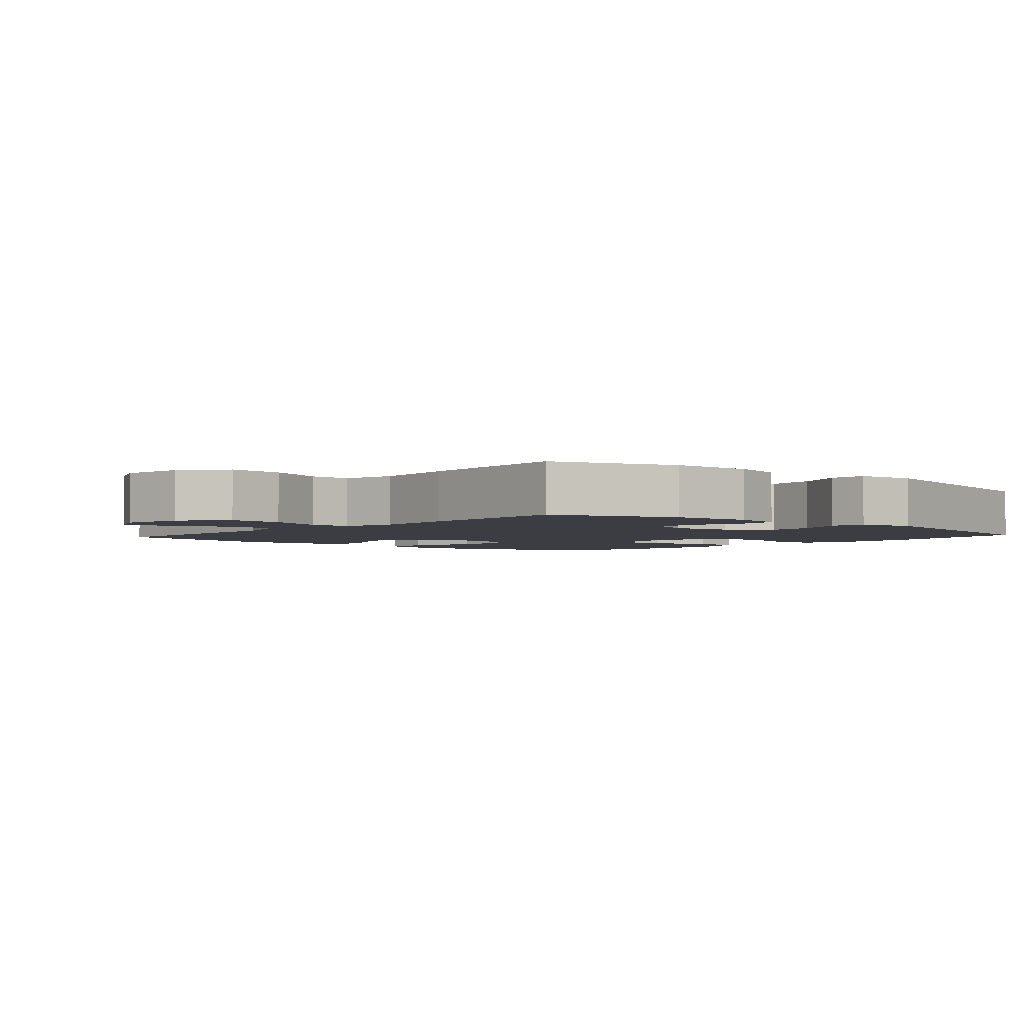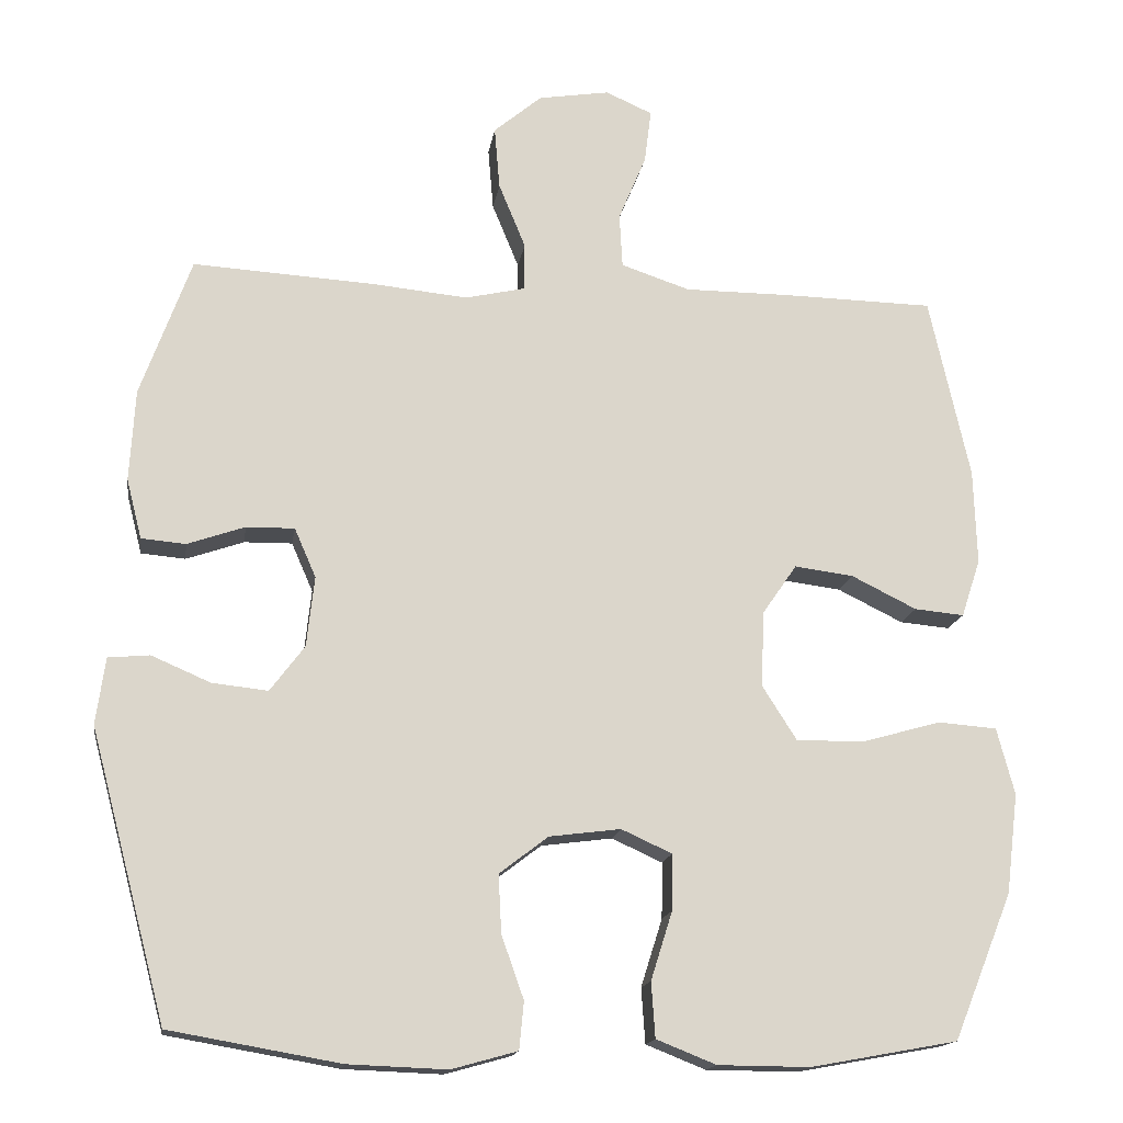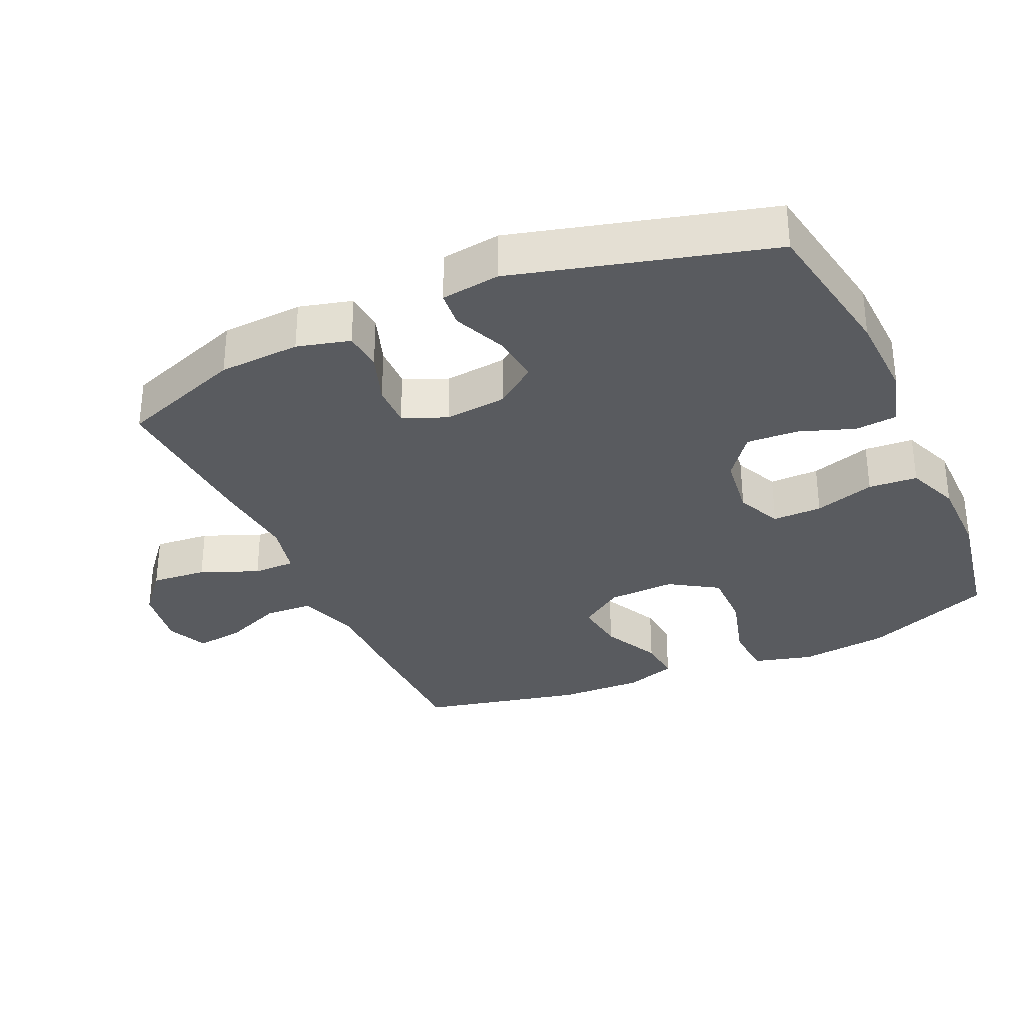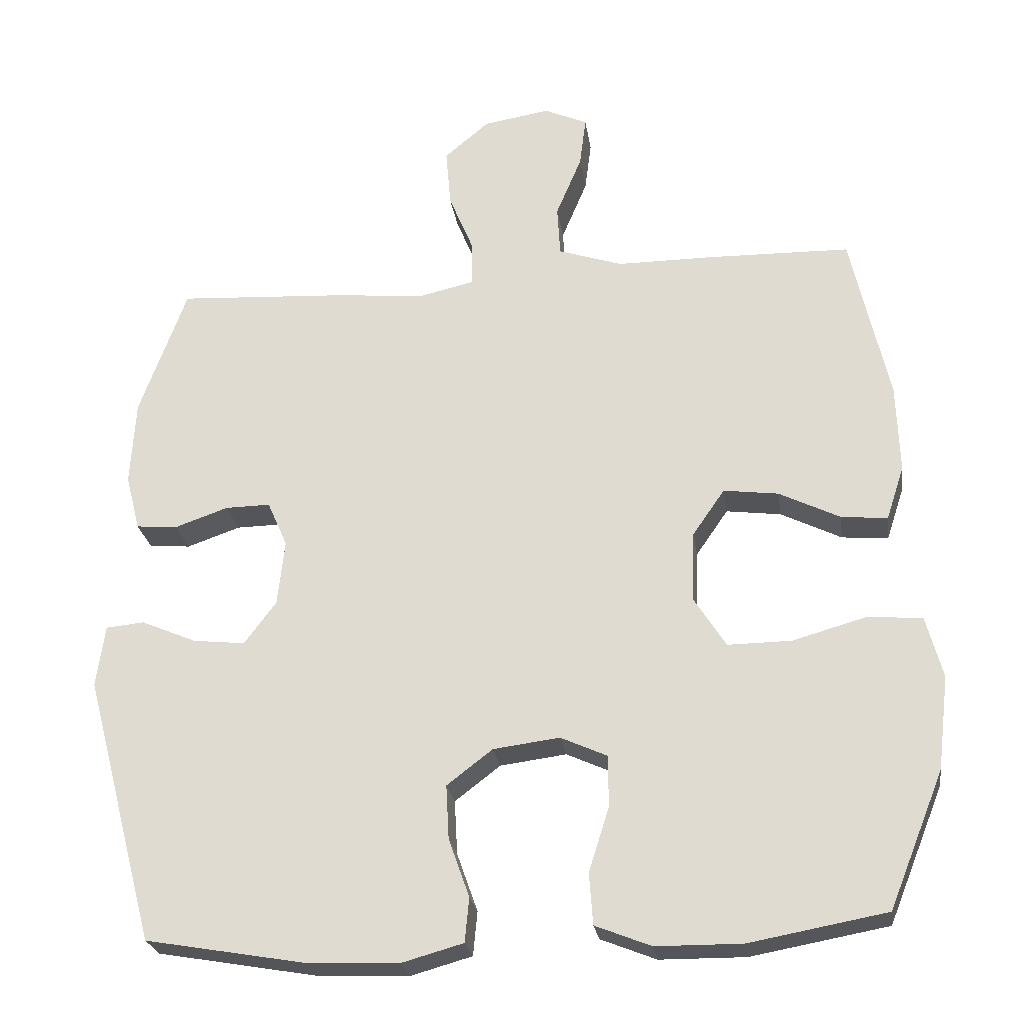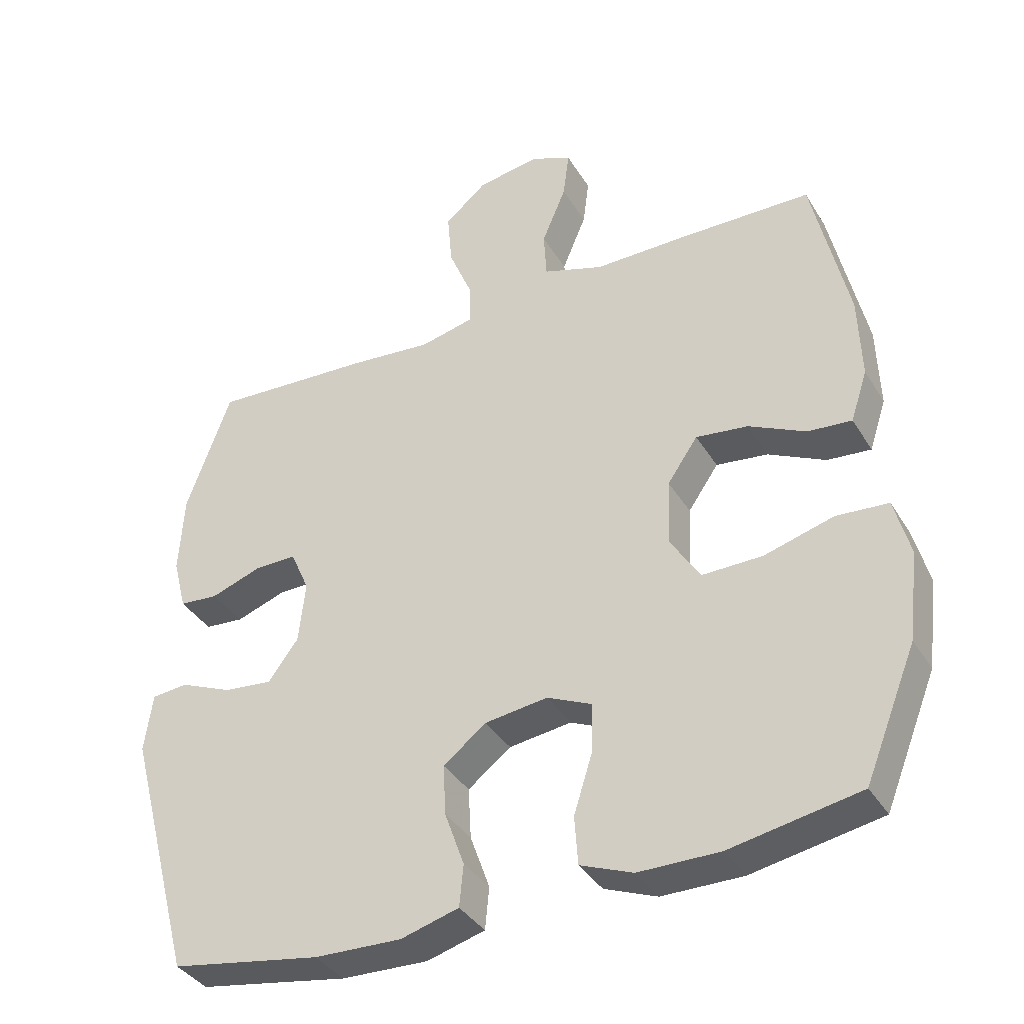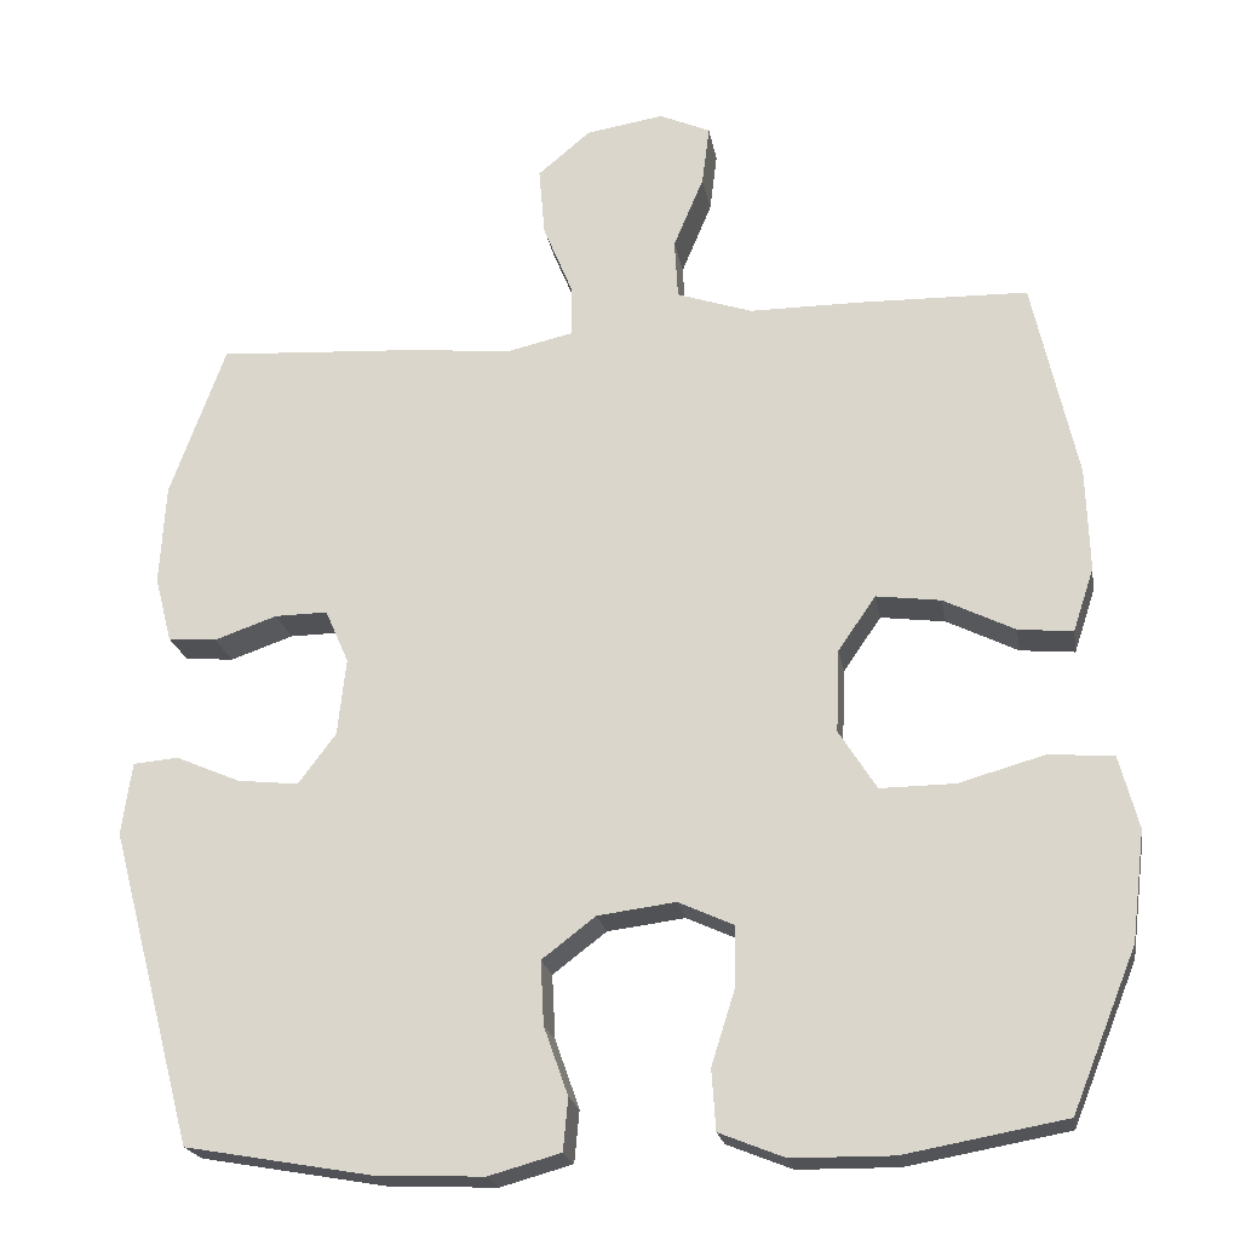
<metadata>
{"format":"obj","ext":"obj","renderer":"f3d","projection":"perspective","resolution":1024,"background":"white","views":[{"elev":-2.9,"azim":48.7,"up":"+Y"},{"elev":-15.9,"azim":171.4,"up":"+Z"},{"elev":-32.2,"azim":114.2,"up":"+Y"},{"elev":-25.0,"azim":-171.7,"up":"+Z"},{"elev":-37.4,"azim":-152.0,"up":"+Z"},{"elev":-21.1,"azim":-170.4,"up":"+Z"}]}
</metadata>
<code>
v 0.5 0.07 -0.5
v 0.277 0.07 -0.539
v 0.148 0.07 -0.544
v 0.062 0.07 -0.52
v 0.056 0.07 -0.458
v 0.085 0.07 -0.376
v 0.089 0.07 -0.3
v 0.025 0.07 -0.251
v -0.068 0.07 -0.239
v -0.134 0.07 -0.269
v -0.133 0.07 -0.342
v -0.105 0.07 -0.431
v -0.11 0.07 -0.503
v -0.188 0.07 -0.534
v -0.308 0.07 -0.535
v -0.5 0.07 -0.5
v -0.577 0.07 -0.31
v -0.593 0.07 -0.179
v -0.57 0.07 -0.092
v -0.493 0.07 -0.086
v -0.39 0.07 -0.115
v -0.301 0.07 -0.116
v -0.256 0.07 -0.045
v -0.26 0.07 0.054
v -0.305 0.07 0.119
v -0.382 0.07 0.109
v -0.467 0.07 0.067
v -0.532 0.07 0.061
v -0.557 0.07 0.137
v -0.553 0.07 0.261
v -0.5 0.07 0.5
v -0.302 0.07 0.504
v -0.165 0.07 0.504
v -0.075 0.07 0.534
v -0.071 0.07 0.605
v -0.107 0.07 0.691
v -0.116 0.07 0.762
v -0.055 0.07 0.789
v 0.038 0.07 0.774
v 0.101 0.07 0.721
v 0.094 0.07 0.639
v 0.059 0.07 0.554
v 0.059 0.07 0.492
v 0.138 0.07 0.474
v 0.261 0.07 0.486
v 0.5 0.07 0.5
v 0.566 0.07 0.318
v 0.573 0.07 0.198
v 0.553 0.07 0.12
v 0.495 0.07 0.115
v 0.42 0.07 0.141
v 0.357 0.07 0.142
v 0.329 0.07 0.078
v 0.339 0.07 -0.014
v 0.384 0.07 -0.074
v 0.457 0.07 -0.066
v 0.534 0.07 -0.033
v 0.588 0.07 -0.038
v 0.6 0.07 -0.125
v 0.5 0 -0.5
v 0.277 0 -0.539
v 0.148 0 -0.544
v 0.062 0 -0.52
v 0.056 0 -0.458
v 0.085 0 -0.376
v 0.089 0 -0.3
v 0.025 0 -0.251
v -0.068 0 -0.239
v -0.134 0 -0.269
v -0.133 0 -0.342
v -0.105 0 -0.431
v -0.11 0 -0.503
v -0.188 0 -0.534
v -0.308 0 -0.535
v -0.5 0 -0.5
v -0.577 0 -0.31
v -0.593 0 -0.179
v -0.57 0 -0.092
v -0.493 0 -0.086
v -0.39 0 -0.115
v -0.301 0 -0.116
v -0.256 0 -0.045
v -0.26 0 0.054
v -0.305 0 0.119
v -0.382 0 0.109
v -0.467 0 0.067
v -0.532 0 0.061
v -0.557 0 0.137
v -0.553 0 0.261
v -0.5 0 0.5
v -0.302 0 0.504
v -0.165 0 0.504
v -0.075 0 0.534
v -0.071 0 0.605
v -0.107 0 0.691
v -0.116 0 0.762
v -0.055 0 0.789
v 0.038 0 0.774
v 0.101 0 0.721
v 0.094 0 0.639
v 0.059 0 0.554
v 0.059 0 0.492
v 0.138 0 0.474
v 0.261 0 0.486
v 0.5 0 0.5
v 0.566 0 0.318
v 0.573 0 0.198
v 0.553 0 0.12
v 0.495 0 0.115
v 0.42 0 0.141
v 0.357 0 0.142
v 0.329 0 0.078
v 0.339 0 -0.014
v 0.384 0 -0.074
v 0.457 0 -0.066
v 0.534 0 -0.033
v 0.588 0 -0.038
v 0.6 0 -0.125
f 4 5 6
f 3 4 6
f 2 3 6
f 1 2 6
f 59 1 6
f 58 59 6
f 57 58 6
f 56 57 6
f 55 56 6 7
f 54 55 7 8
f 53 54 8 9
f 52 53 9 10
f 49 50 51
f 48 49 51
f 47 48 51
f 46 47 51
f 45 46 51
f 44 45 51
f 43 44 51 52
f 40 41 42
f 39 40 42
f 38 39 42
f 37 38 42
f 36 37 42
f 35 36 42
f 34 35 42 43
f 43 52 10
f 34 43 10
f 33 34 10
f 31 32 33
f 30 31 33
f 29 30 33
f 28 29 33
f 27 28 33
f 26 27 33
f 19 20 21
f 18 19 21
f 17 18 21
f 16 17 21
f 15 16 21
f 14 15 21
f 13 14 21
f 12 13 21
f 11 12 21
f 11 21 22
f 10 11 22 23
f 25 26 33
f 24 25 33
f 10 23 24 33
f 65 64 63
f 65 63 62
f 65 62 61
f 65 61 60
f 65 60 118
f 65 118 117
f 65 117 116
f 65 116 115
f 66 65 115 114
f 67 66 114 113
f 68 67 113 112
f 69 68 112 111
f 110 109 108
f 110 108 107
f 110 107 106
f 110 106 105
f 110 105 104
f 110 104 103
f 111 110 103 102
f 101 100 99
f 101 99 98
f 101 98 97
f 101 97 96
f 101 96 95
f 101 95 94
f 102 101 94 93
f 69 111 102
f 69 102 93
f 69 93 92
f 92 91 90
f 92 90 89
f 92 89 88
f 92 88 87
f 92 87 86
f 92 86 85
f 80 79 78
f 80 78 77
f 80 77 76
f 80 76 75
f 80 75 74
f 80 74 73
f 80 73 72
f 80 72 71
f 80 71 70
f 81 80 70
f 82 81 70 69
f 92 85 84
f 92 84 83
f 92 83 82 69
f 1 60 61 2
f 2 61 62 3
f 3 62 63 4
f 4 63 64 5
f 5 64 65 6
f 6 65 66 7
f 7 66 67 8
f 8 67 68 9
f 9 68 69 10
f 10 69 70 11
f 11 70 71 12
f 12 71 72 13
f 13 72 73 14
f 14 73 74 15
f 15 74 75 16
f 16 75 76 17
f 17 76 77 18
f 18 77 78 19
f 19 78 79 20
f 20 79 80 21
f 21 80 81 22
f 22 81 82 23
f 23 82 83 24
f 24 83 84 25
f 25 84 85 26
f 26 85 86 27
f 27 86 87 28
f 28 87 88 29
f 29 88 89 30
f 30 89 90 31
f 31 90 91 32
f 32 91 92 33
f 33 92 93 34
f 34 93 94 35
f 35 94 95 36
f 36 95 96 37
f 37 96 97 38
f 38 97 98 39
f 39 98 99 40
f 40 99 100 41
f 41 100 101 42
f 42 101 102 43
f 43 102 103 44
f 44 103 104 45
f 45 104 105 46
f 46 105 106 47
f 47 106 107 48
f 48 107 108 49
f 49 108 109 50
f 50 109 110 51
f 51 110 111 52
f 52 111 112 53
f 53 112 113 54
f 54 113 114 55
f 55 114 115 56
f 56 115 116 57
f 57 116 117 58
f 58 117 118 59
f 59 118 60 1

</code>
